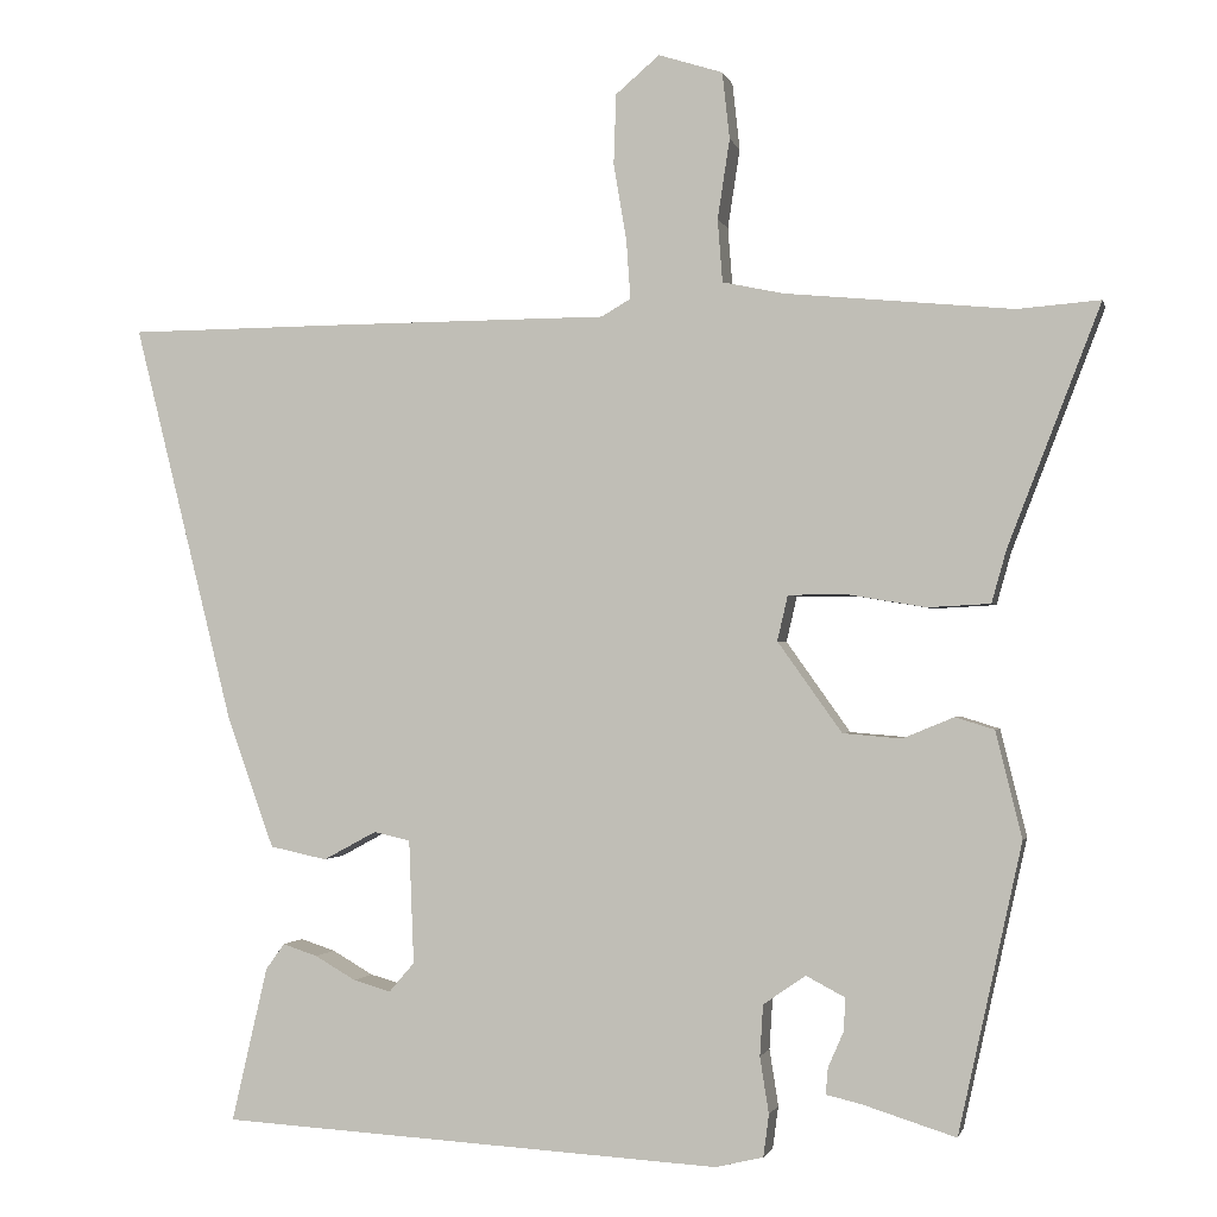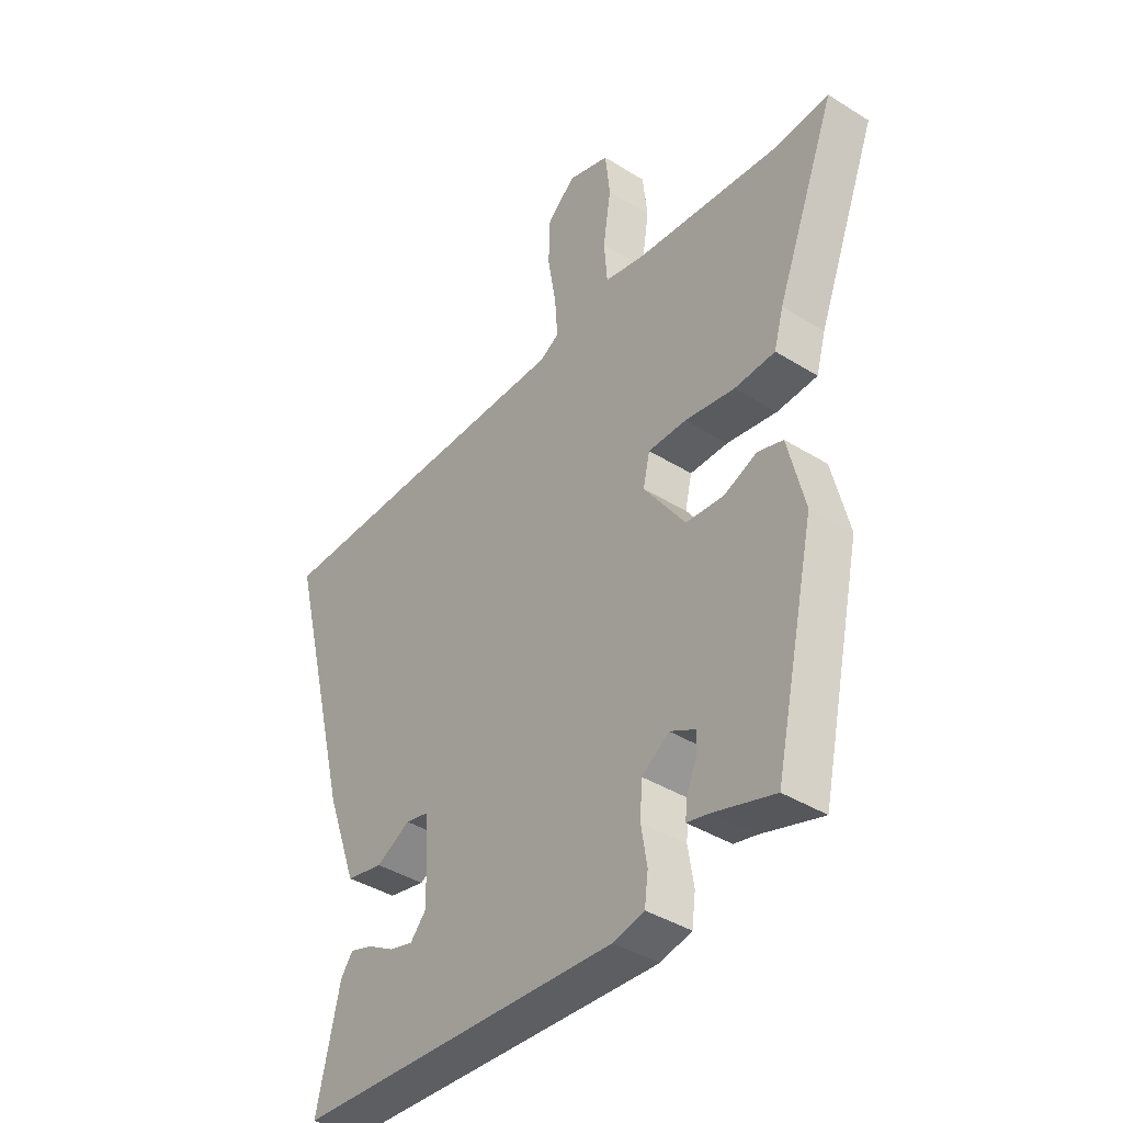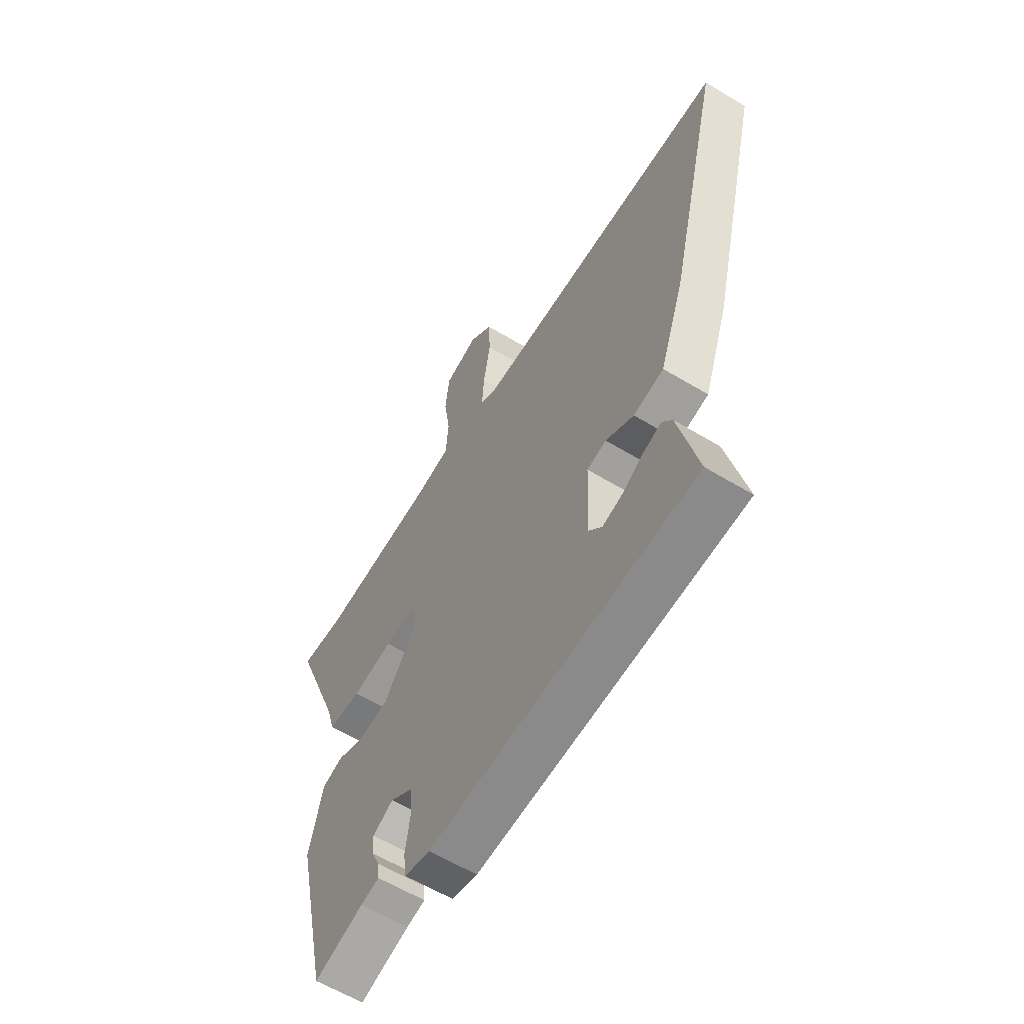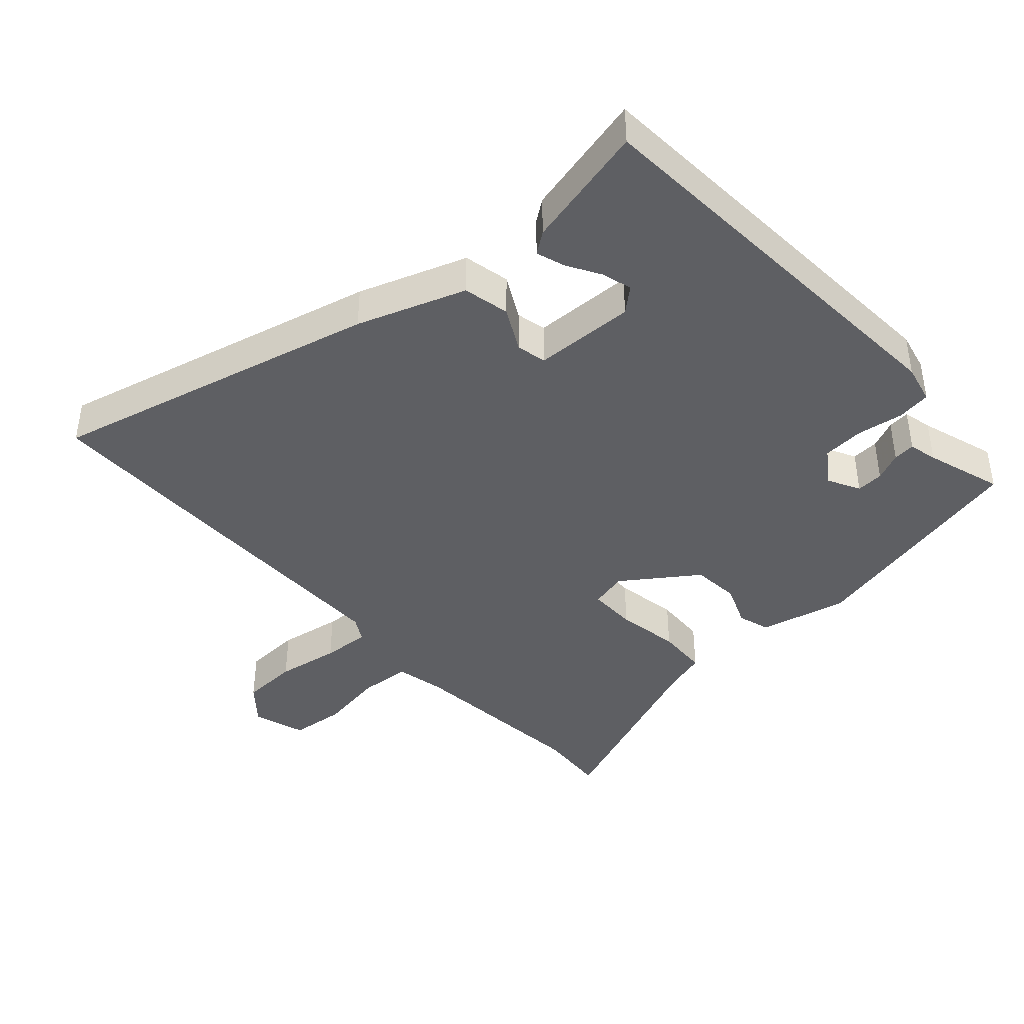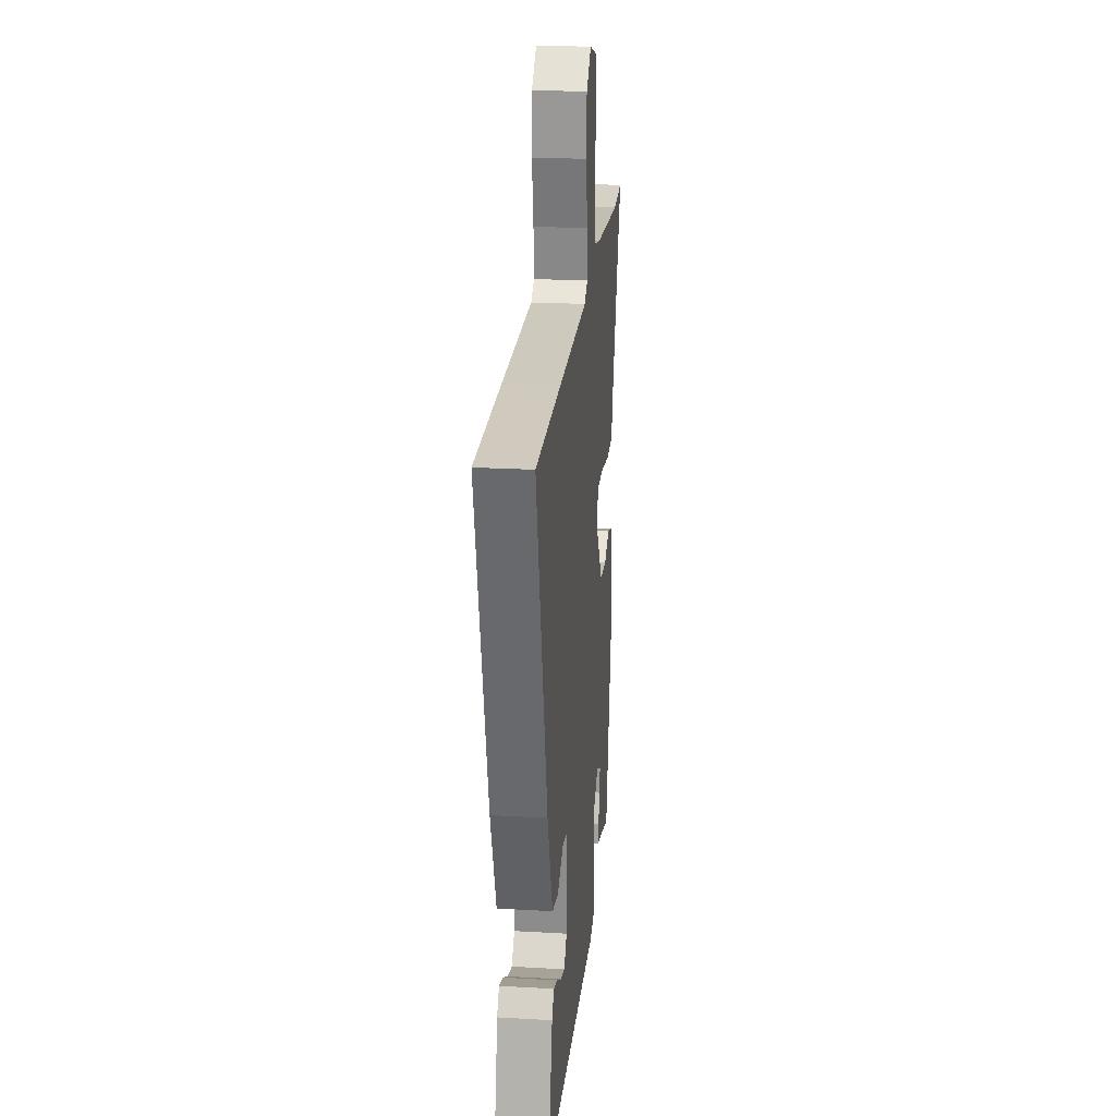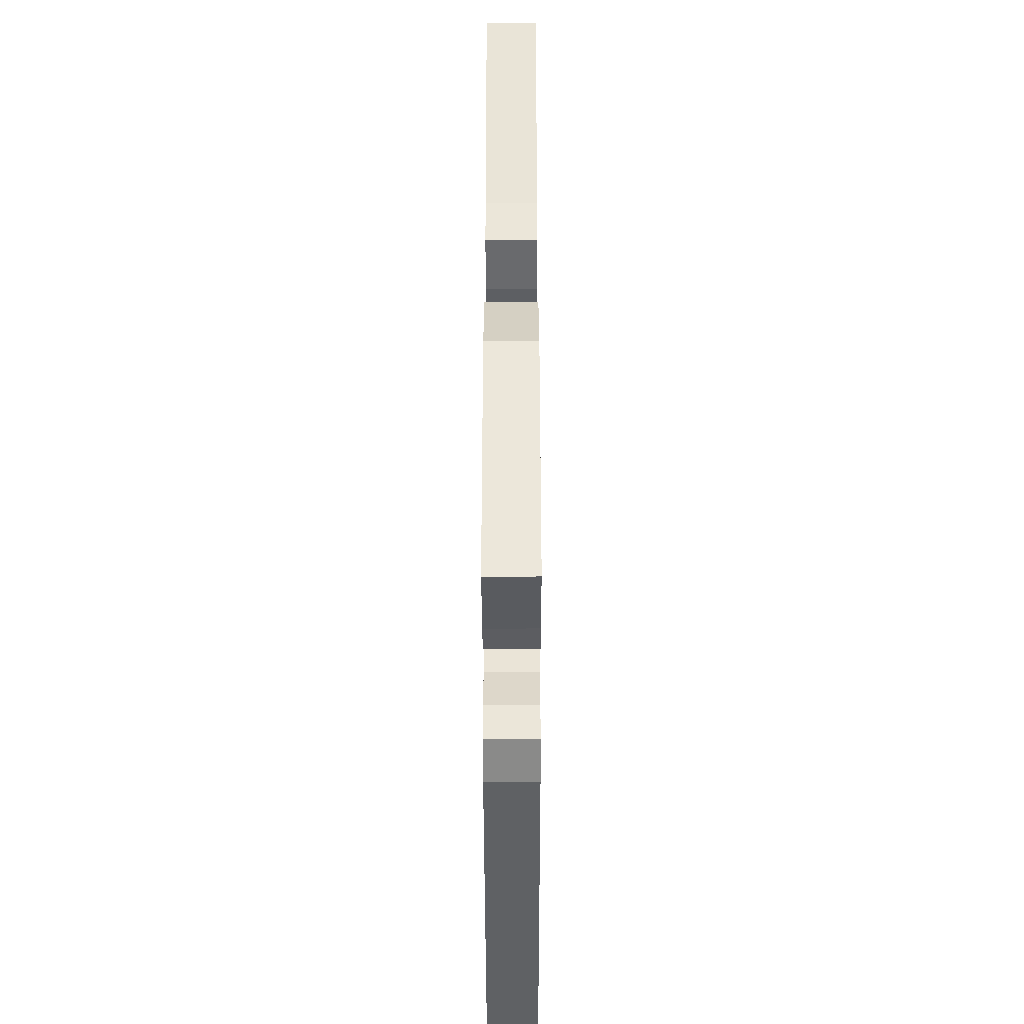
<metadata>
{"format":"obj","ext":"obj","renderer":"f3d","projection":"perspective","resolution":1024,"background":"white","views":[{"elev":-1.3,"azim":-167.2,"up":"+Z"},{"elev":-40.0,"azim":-127.6,"up":"+Z"},{"elev":-60.4,"azim":58.3,"up":"+Z"},{"elev":-41.8,"azim":132.3,"up":"+Y"},{"elev":22.5,"azim":95.6,"up":"+Z"},{"elev":-50.0,"azim":-89.9,"up":"+Z"}]}
</metadata>
<code>
v 0.52 0.07 -0.499
v 0.4 0.07 -0.506
v -0.098 0.07 -0.535
v -0.157 0.07 -0.521
v -0.164 0.07 -0.469
v -0.153 0.07 -0.4
v -0.157 0.07 -0.337
v -0.209 0.07 -0.301
v -0.257 0.07 -0.326
v -0.255 0.07 -0.367
v -0.236 0.07 -0.41
v -0.233 0.07 -0.443
v -0.276 0.07 -0.453
v -0.391 0.07 -0.489
v -0.469 0.07 -0.135
v -0.437 0.07 -0.004
v -0.389 0.07 0.011
v -0.326 0.07 -0.015
v -0.254 0.07 -0.009
v -0.175 0.07 0.102
v -0.188 0.07 0.158
v -0.261 0.07 0.158
v -0.356 0.07 0.142
v -0.433 0.07 0.146
v -0.451 0.07 0.21
v -0.565 0.07 0.505
v -0.463 0.07 0.497
v -0.183 0.07 0.524
v -0.108 0.07 0.54
v -0.102 0.07 0.617
v -0.117 0.07 0.715
v -0.108 0.07 0.797
v -0.029 0.07 0.822
v 0.025 0.07 0.776
v 0.028 0.07 0.69
v 0.012 0.07 0.595
v 0.007 0.07 0.523
v 0.043 0.07 0.502
v 0.374 0.07 0.501
v 0.65 0.07 0.499
v 0.527 0.07 0.007
v 0.469 0.07 -0.155
v 0.399 0.07 -0.17
v 0.334 0.07 -0.135
v 0.289 0.07 -0.145
v 0.283 0.07 -0.297
v 0.314 0.07 -0.333
v 0.36 0.07 -0.32
v 0.41 0.07 -0.291
v 0.453 0.07 -0.277
v 0.476 0.07 -0.309
v 0.52 0 -0.499
v 0.4 0 -0.506
v -0.098 0 -0.535
v -0.157 0 -0.521
v -0.164 0 -0.469
v -0.153 0 -0.4
v -0.157 0 -0.337
v -0.209 0 -0.301
v -0.257 0 -0.326
v -0.255 0 -0.367
v -0.236 0 -0.41
v -0.233 0 -0.443
v -0.276 0 -0.453
v -0.391 0 -0.489
v -0.469 0 -0.135
v -0.437 0 -0.004
v -0.389 0 0.011
v -0.326 0 -0.015
v -0.254 0 -0.009
v -0.175 0 0.102
v -0.188 0 0.158
v -0.261 0 0.158
v -0.356 0 0.142
v -0.433 0 0.146
v -0.451 0 0.21
v -0.565 0 0.505
v -0.463 0 0.497
v -0.183 0 0.524
v -0.108 0 0.54
v -0.102 0 0.617
v -0.117 0 0.715
v -0.108 0 0.797
v -0.029 0 0.822
v 0.025 0 0.776
v 0.028 0 0.69
v 0.012 0 0.595
v 0.007 0 0.523
v 0.043 0 0.502
v 0.374 0 0.501
v 0.65 0 0.499
v 0.527 0 0.007
v 0.469 0 -0.155
v 0.399 0 -0.17
v 0.334 0 -0.135
v 0.289 0 -0.145
v 0.283 0 -0.297
v 0.314 0 -0.333
v 0.36 0 -0.32
v 0.41 0 -0.291
v 0.453 0 -0.277
v 0.476 0 -0.309
f 48 49 50 51
f 47 48 51 1
f 41 42 43 44
f 41 44 45
f 38 39 40 41
f 37 38 41 45
f 33 34 35 36
f 33 36 37
f 30 31 32 33
f 29 30 33 37
f 28 29 37 45
f 25 26 27
f 22 23 24 25
f 21 22 25 27
f 15 16 17 18
f 13 14 15 18
f 13 18 19
f 10 11 12 13
f 9 10 13
f 9 13 19
f 8 9 19 20
f 3 4 5 6
f 3 6 7
f 47 1 2 3
f 46 47 3 7
f 21 27 28 45
f 20 21 45 46
f 7 8 20 46
f 102 101 100 99
f 52 102 99 98
f 95 94 93 92
f 96 95 92
f 92 91 90 89
f 96 92 89 88
f 87 86 85 84
f 88 87 84
f 84 83 82 81
f 88 84 81 80
f 96 88 80 79
f 78 77 76
f 76 75 74 73
f 78 76 73 72
f 69 68 67 66
f 69 66 65 64
f 70 69 64
f 64 63 62 61
f 64 61 60
f 70 64 60
f 71 70 60 59
f 57 56 55 54
f 58 57 54
f 54 53 52 98
f 58 54 98 97
f 96 79 78 72
f 97 96 72 71
f 97 71 59 58
f 1 52 53 2
f 2 53 54 3
f 3 54 55 4
f 4 55 56 5
f 5 56 57 6
f 6 57 58 7
f 7 58 59 8
f 8 59 60 9
f 9 60 61 10
f 10 61 62 11
f 11 62 63 12
f 12 63 64 13
f 13 64 65 14
f 14 65 66 15
f 15 66 67 16
f 16 67 68 17
f 17 68 69 18
f 18 69 70 19
f 19 70 71 20
f 20 71 72 21
f 21 72 73 22
f 22 73 74 23
f 23 74 75 24
f 24 75 76 25
f 25 76 77 26
f 26 77 78 27
f 27 78 79 28
f 28 79 80 29
f 29 80 81 30
f 30 81 82 31
f 31 82 83 32
f 32 83 84 33
f 33 84 85 34
f 34 85 86 35
f 35 86 87 36
f 36 87 88 37
f 37 88 89 38
f 38 89 90 39
f 39 90 91 40
f 40 91 92 41
f 41 92 93 42
f 42 93 94 43
f 43 94 95 44
f 44 95 96 45
f 45 96 97 46
f 46 97 98 47
f 47 98 99 48
f 48 99 100 49
f 49 100 101 50
f 50 101 102 51
f 51 102 52 1

</code>
